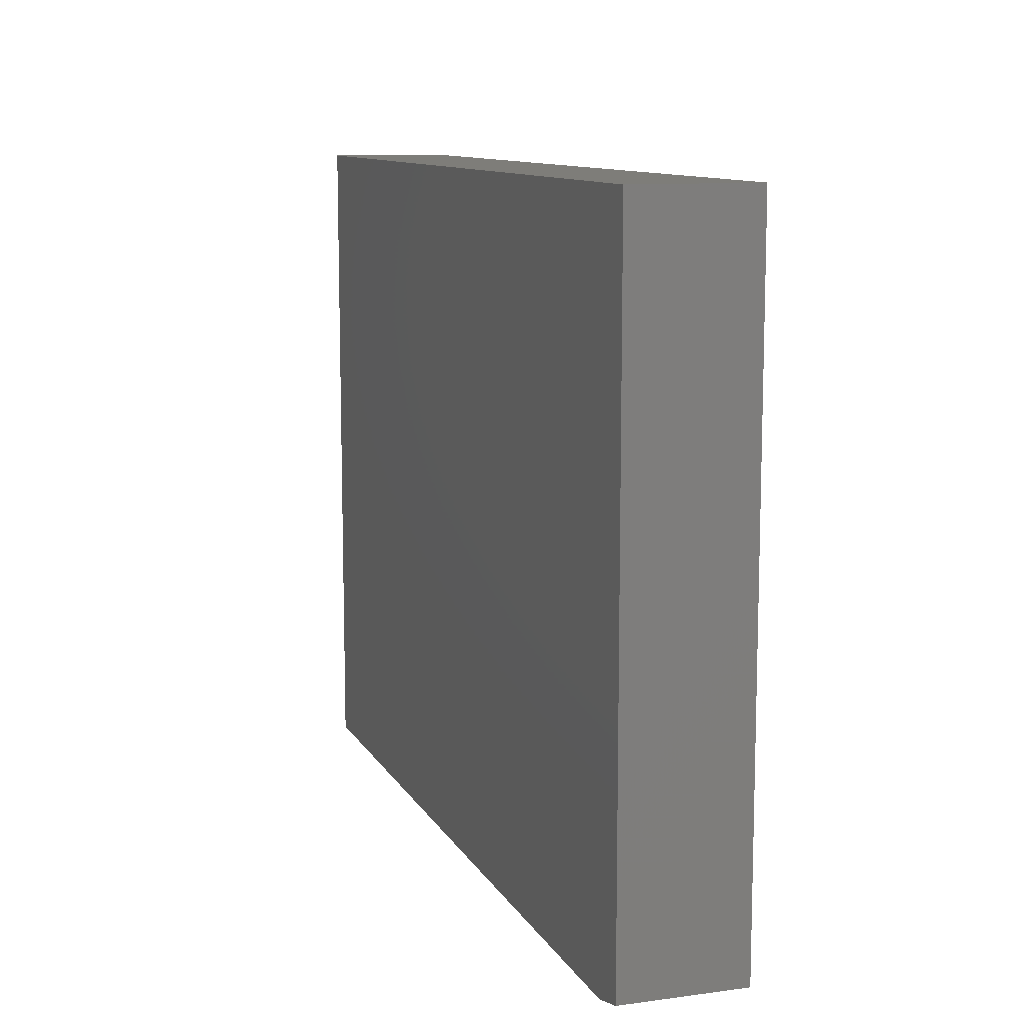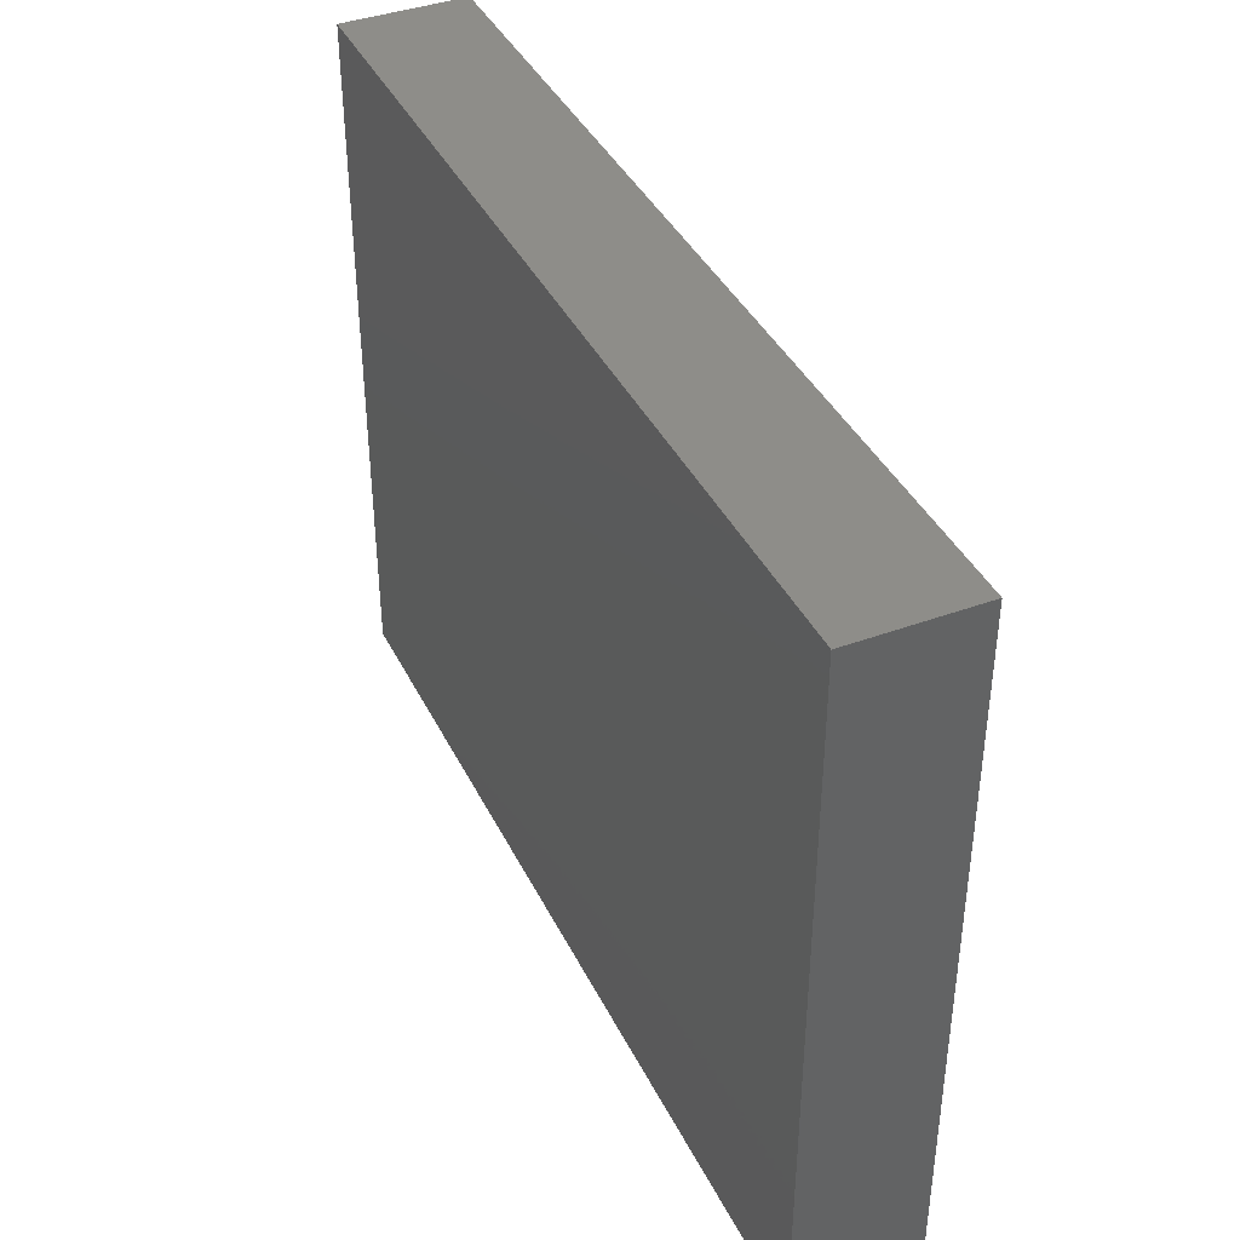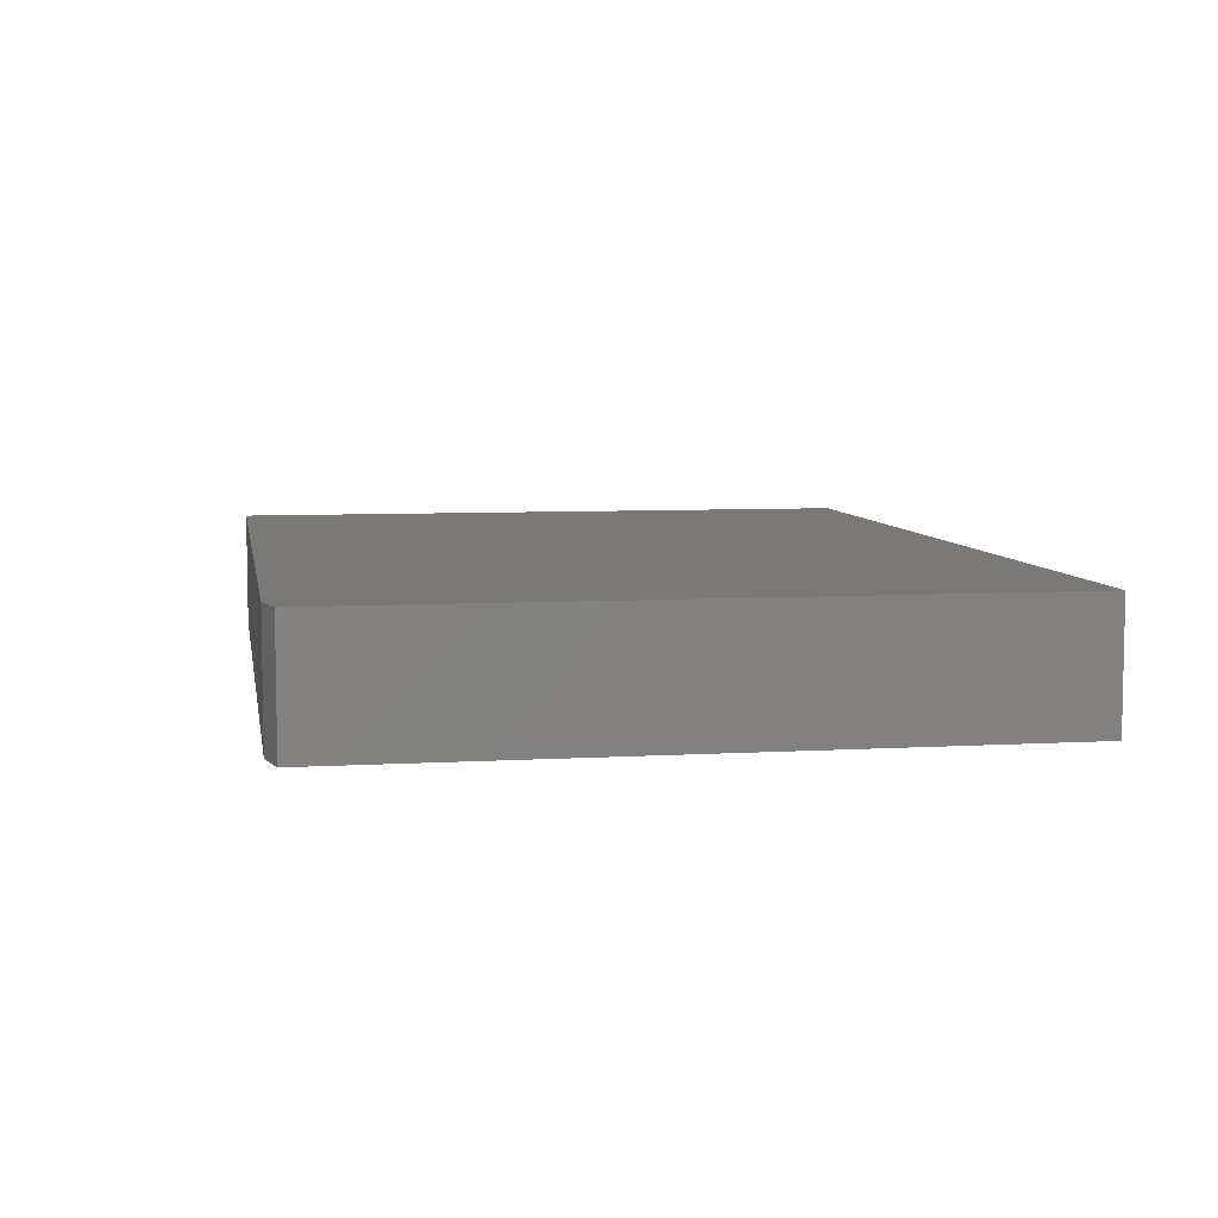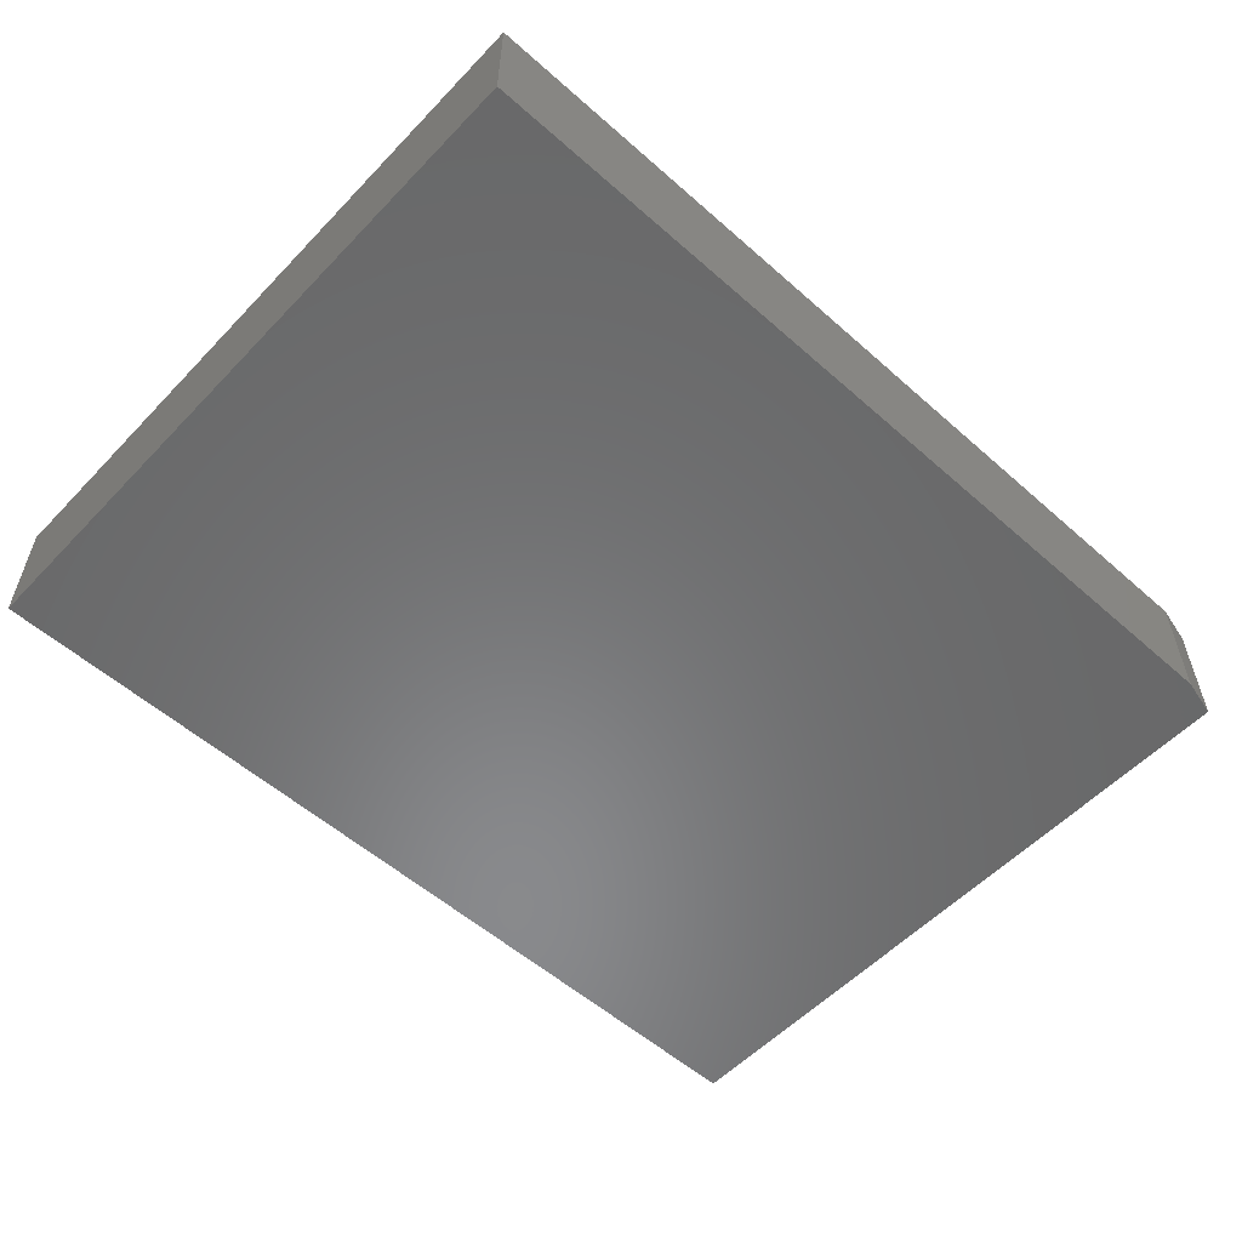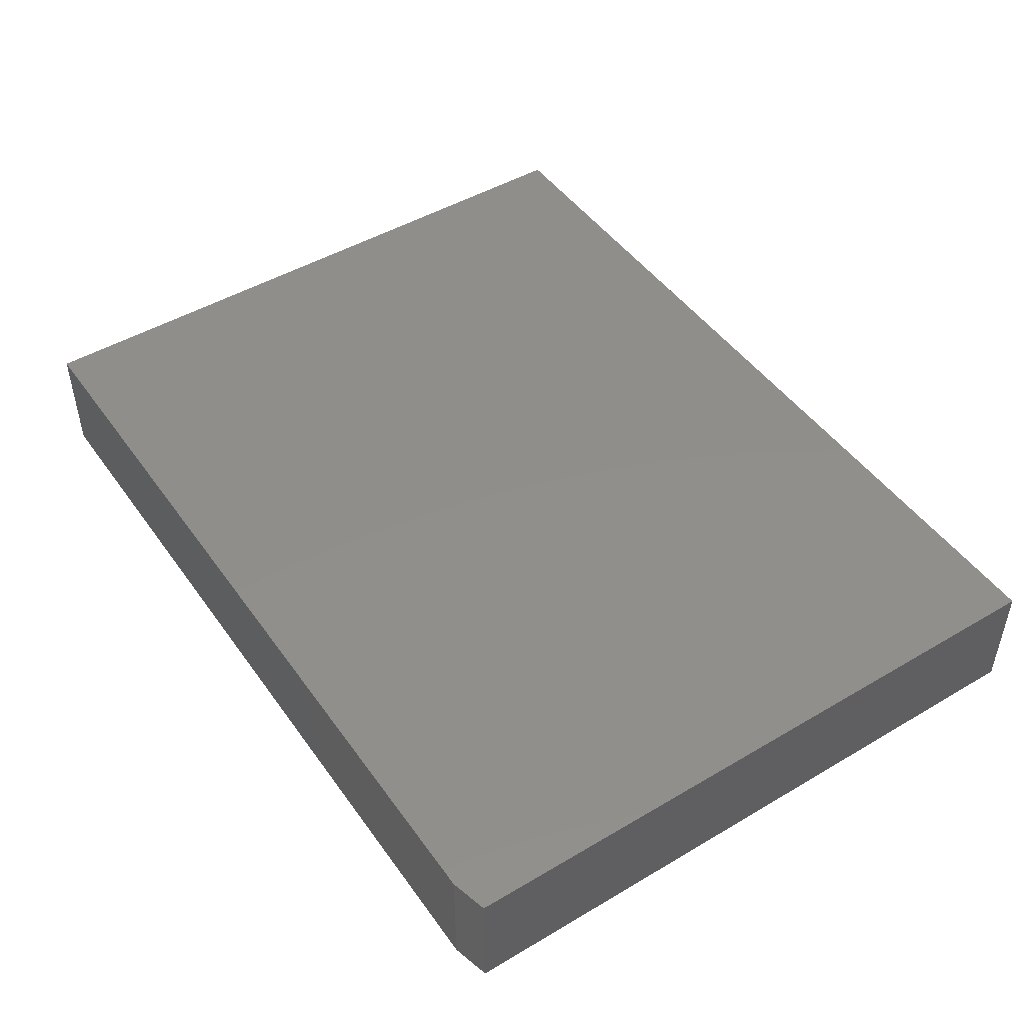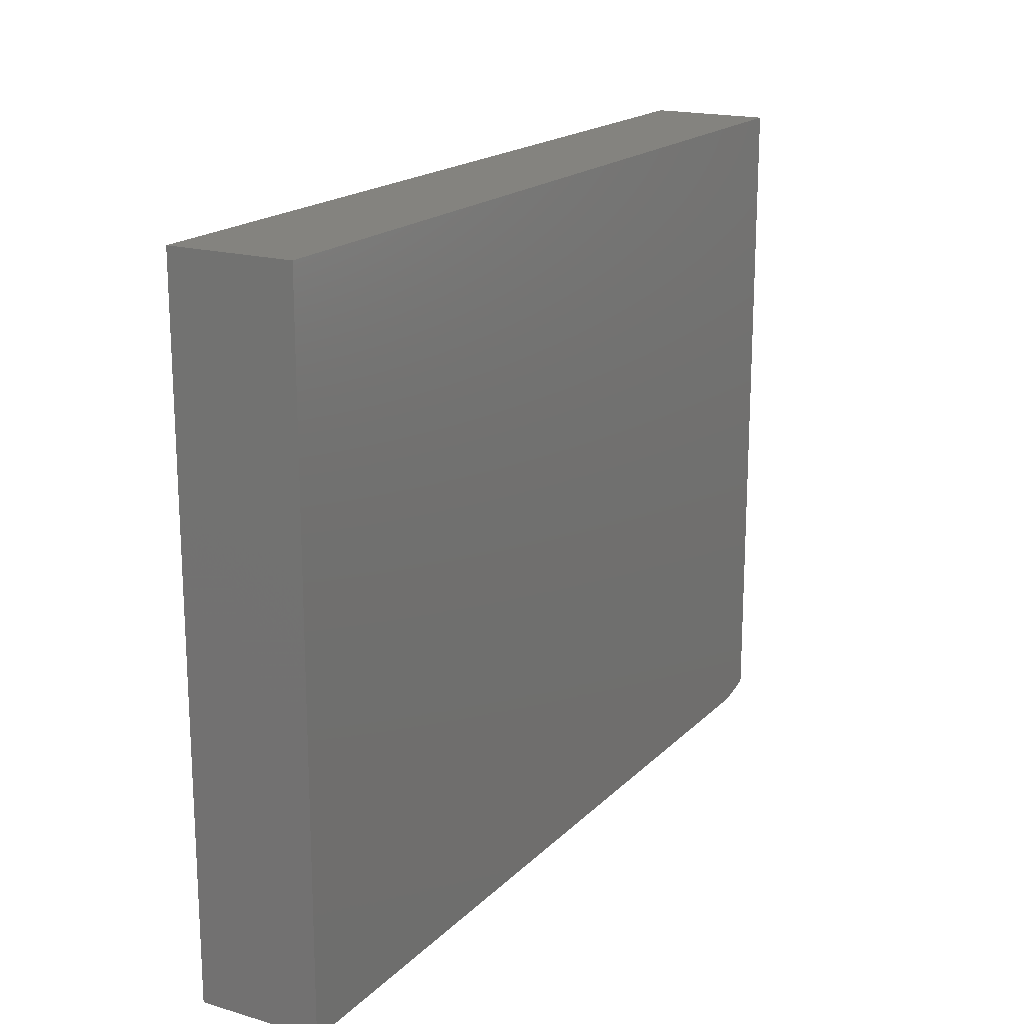
<metadata>
{"format":"stl","ext":"stl","renderer":"f3d","projection":"perspective","resolution":1024,"background":"white","views":[{"elev":10.7,"azim":71.4,"up":"+Y"},{"elev":40.0,"azim":65.6,"up":"+Y"},{"elev":6.8,"azim":80.2,"up":"+Z"},{"elev":-55.7,"azim":-42.8,"up":"+Z"},{"elev":47.4,"azim":56.3,"up":"+Z"},{"elev":18.1,"azim":-60.5,"up":"+Y"}]}
</metadata>
<code>
# stl→obj: 10 verts, 16 faces
v 0.75 0.5665 0.2031
v -0.75 0.5665 0.2031
v 0.75 -0.5547 0.2031
v -0.75 -0.5703 0.2031
v 0.6875 -0.5703 0.2031
v 0.6875 -0.5703 0
v -0.75 -0.5703 0
v 0.75 -0.5547 0
v -0.75 0.5665 0
v 0.75 0.5665 0
f 1 2 3
f 3 2 4
f 3 4 5
f 6 7 8
f 8 7 9
f 8 9 10
f 3 8 1
f 1 8 10
f 4 7 5
f 5 7 6
f 5 6 3
f 3 6 8
f 2 9 4
f 4 9 7
f 1 10 2
f 2 10 9

</code>
